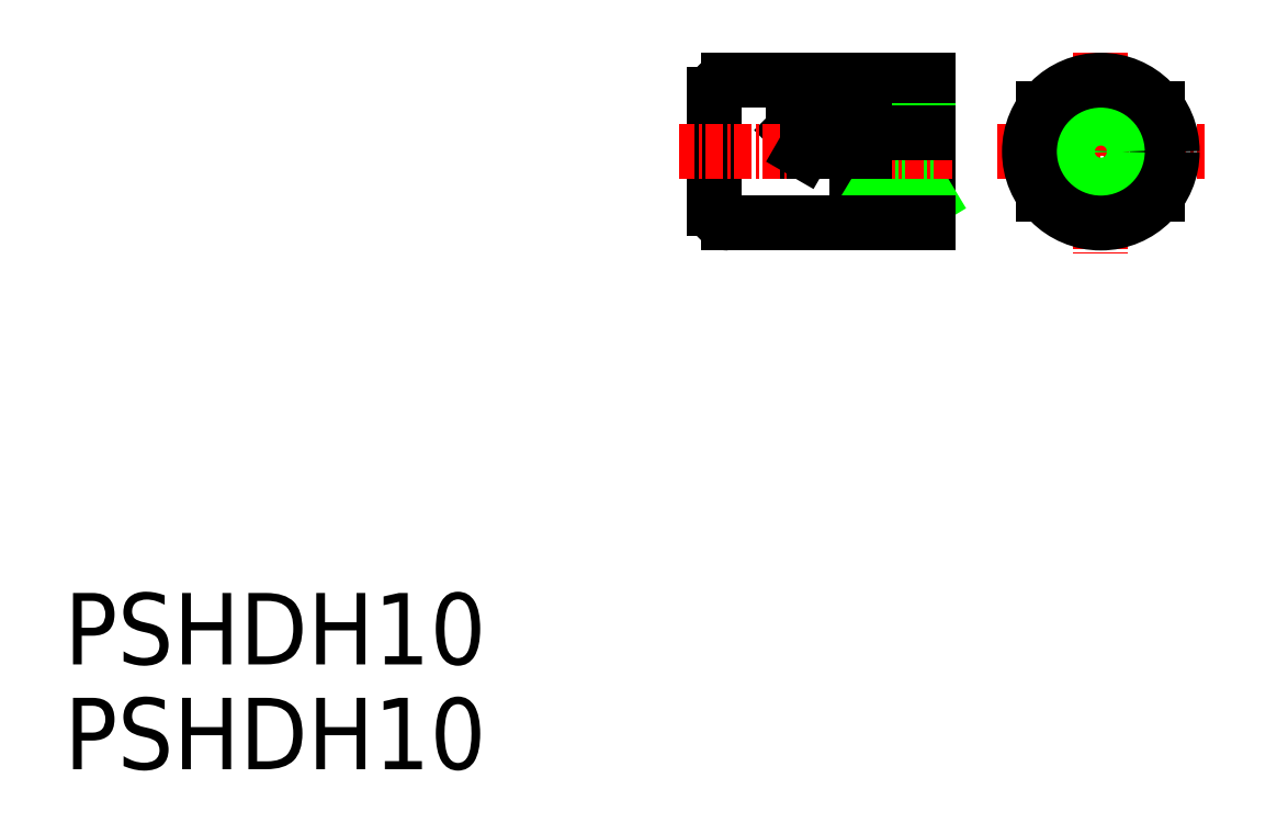
<metadata>
{"format":"dxf","ext":"dxf","renderer":"ezdxf+matplotlib","layout":"modelspace","background":"white","min_lineweight":24,"dpi":150}
</metadata>
<code>
0
SECTION
2
ENTITIES
0
TEXT
8
0
10
360.7
20
-31.5
30
0
40
5
1
PSHDH10
0
TEXT
8
0
10
360.7
20
-38.83
30
0
40
5
1
PSHDH10
0
LINE
8
0
10
416.2
20
9.404
30
0
11
416.2
21
6.904
31
0
0
LINE
8
CENTER
10
426
20
4.404
30
0
11
440.6
21
4.404
31
0
0
LINE
8
0
10
421.2
20
1.088
30
0
11
417.2
21
1.088
31
0
0
LINE
8
CENTER
10
433.3
20
11.35
30
0
11
433.3
21
-2.758
31
0
0
LINE
8
0
10
421.2
20
9.404
30
0
11
421.2
21
-0.5958
31
0
0
LINE
8
0
10
416.2
20
-0.5958
30
0
11
416.2
21
4.404
31
0
0
LINE
8
0
10
419.2
20
4.404
30
0
11
421.2
21
1.088
31
0
0
LINE
8
0
10
417.2
20
4.404
30
0
11
417.2
21
1.088
31
0
0
LINE
8
0
10
417.2
20
1.088
30
0
11
419.2
21
4.404
31
0
0
LINE
8
0
10
429.3
20
7.404
30
0
11
429.3
21
1.404
31
0
0
LINE
8
0
10
437.3
20
7.404
30
0
11
437.3
21
1.404
31
0
0
LINE
8
0
10
411.7
20
5.904
30
0
11
411.7
21
4.404
31
0
0
LINE
8
0
10
412.7
20
6.904
30
0
11
411.7
21
5.904
31
0
0
LINE
8
0
10
406.2
20
8.404
30
0
11
406.2
21
0.4042
31
0
0
LINE
8
CENTER
10
422.9
20
4.404
30
0
11
403.8
21
4.404
31
0
0
LINE
8
0
10
421.2
20
9.404
30
0
11
407.2
21
9.404
31
0
0
LINE
8
0
10
416.2
20
6.904
30
0
11
412.7
21
6.904
31
0
0
LINE
8
0
10
421.2
20
-0.5958
30
0
11
407.2
21
-0.5958
31
0
0
LINE
8
0
10
413.2
20
5.704
30
0
11
412.5
21
4.404
31
0
0
LINE
8
0
10
413.2
20
5.704
30
0
11
413.2
21
4.404
31
0
0
LINE
8
0
10
421.2
20
5.904
30
0
11
416.7
21
5.904
31
0
0
LINE
8
0
10
421.2
20
5.704
30
0
11
413.2
21
5.704
31
0
0
LINE
8
0
10
416.7
20
5.904
30
0
11
416.7
21
4.404
31
0
0
CIRCLE
8
0
10
433.3
20
4.404
30
0
40
1.3
0
CIRCLE
8
0
10
433.3
20
4.404
30
0
40
1.5
0
ARC
8
0
10
407.2
20
0.4042
30
0
40
1
50
180
51
270
0
ARC
8
0
10
407.2
20
8.404
30
0
40
1
50
90
51
180
0
CIRCLE
8
0
10
433.3
20
4.404
30
0
40
5
0
ENDSEC
0
EOF

</code>
